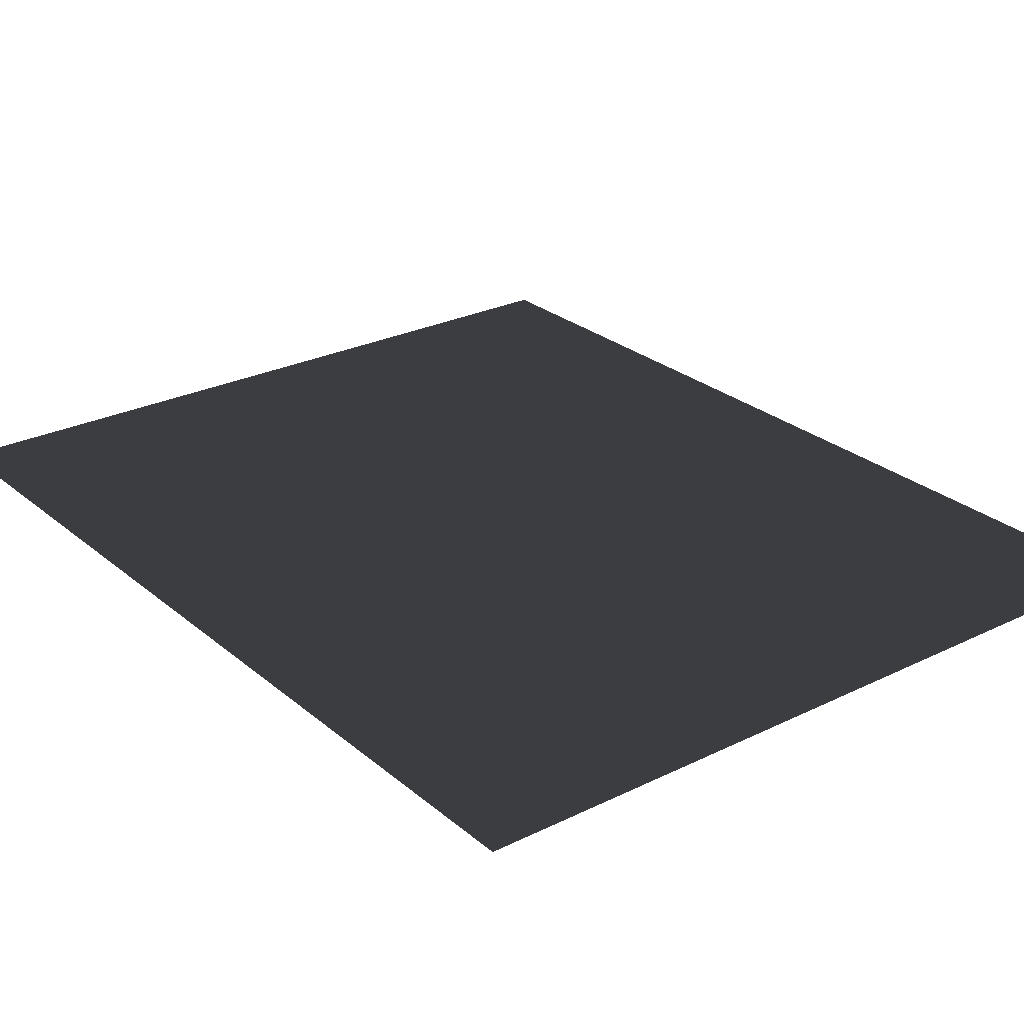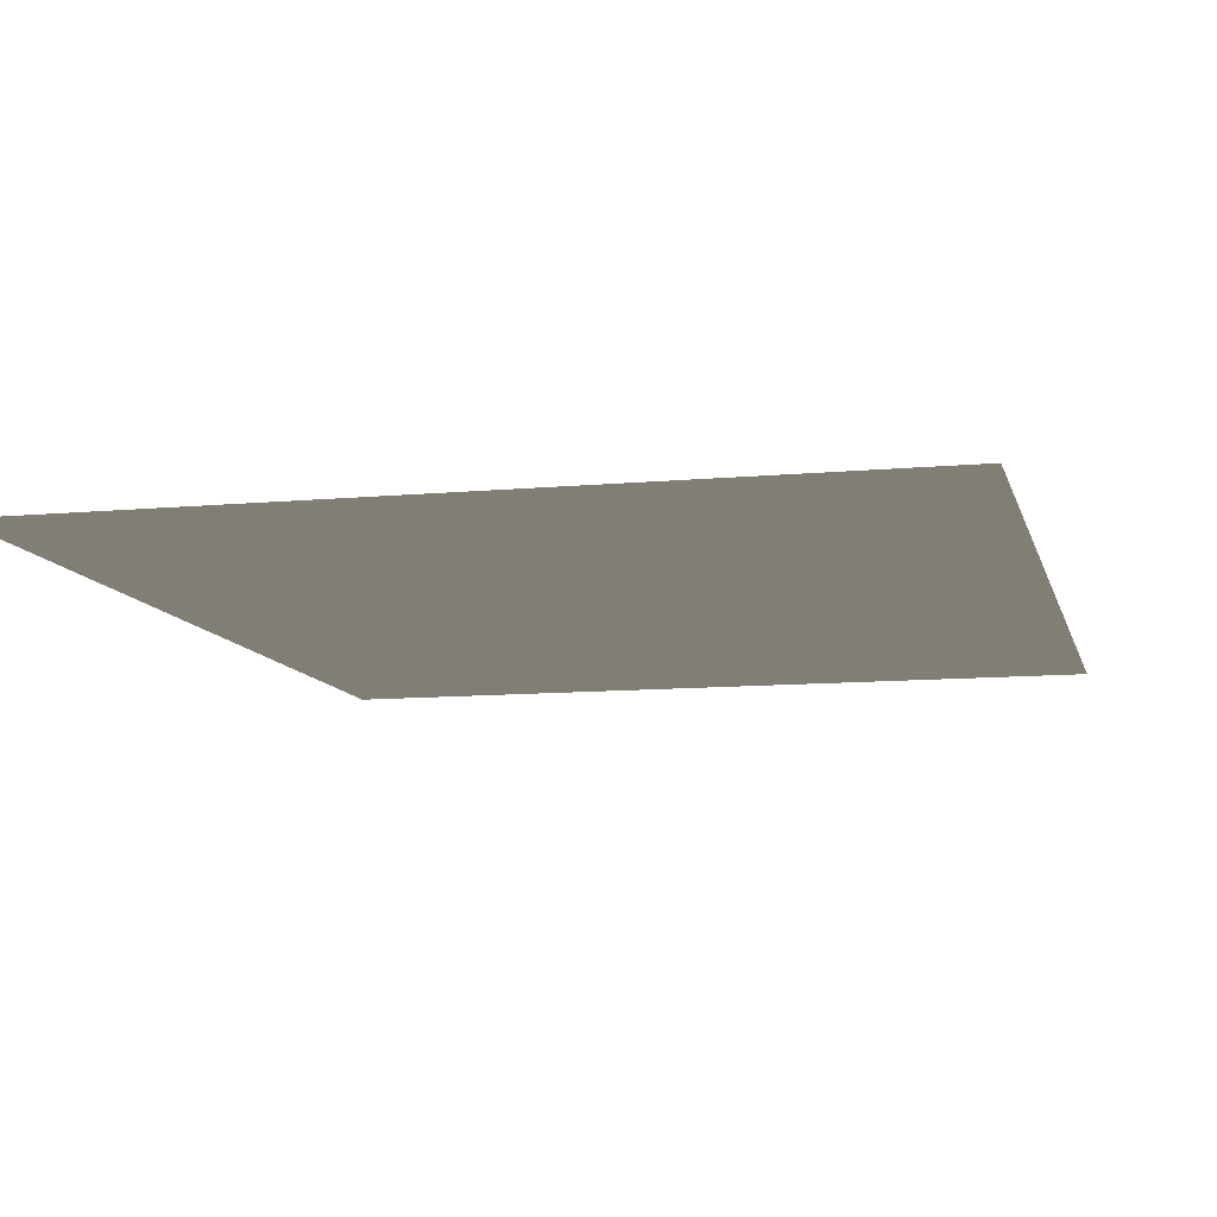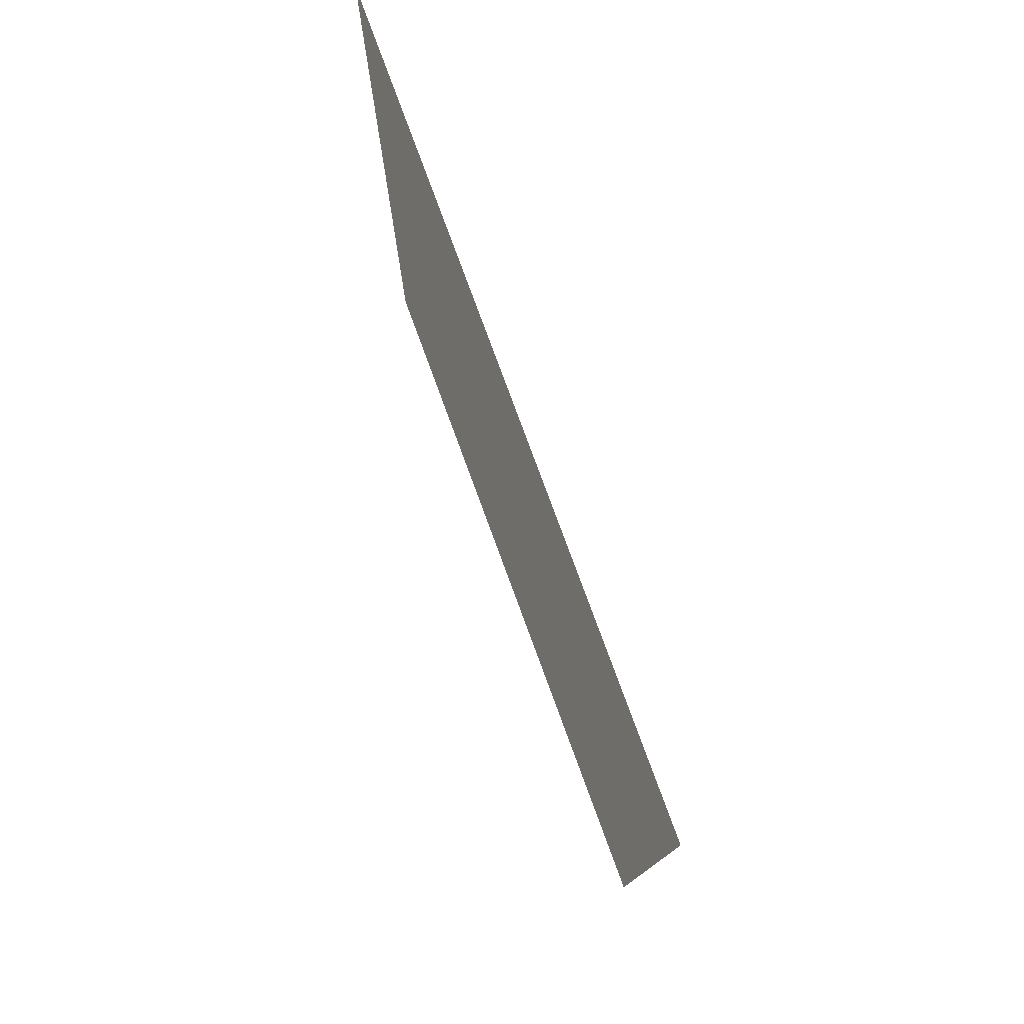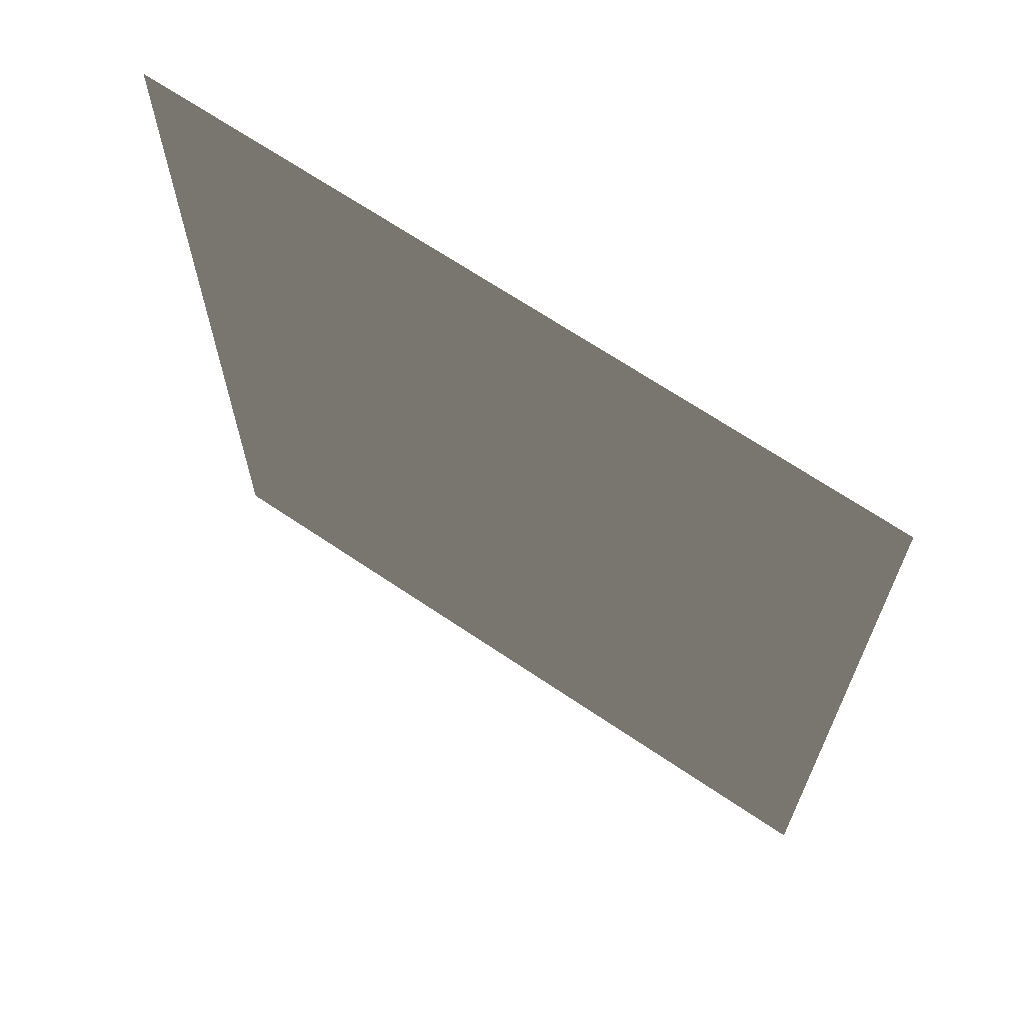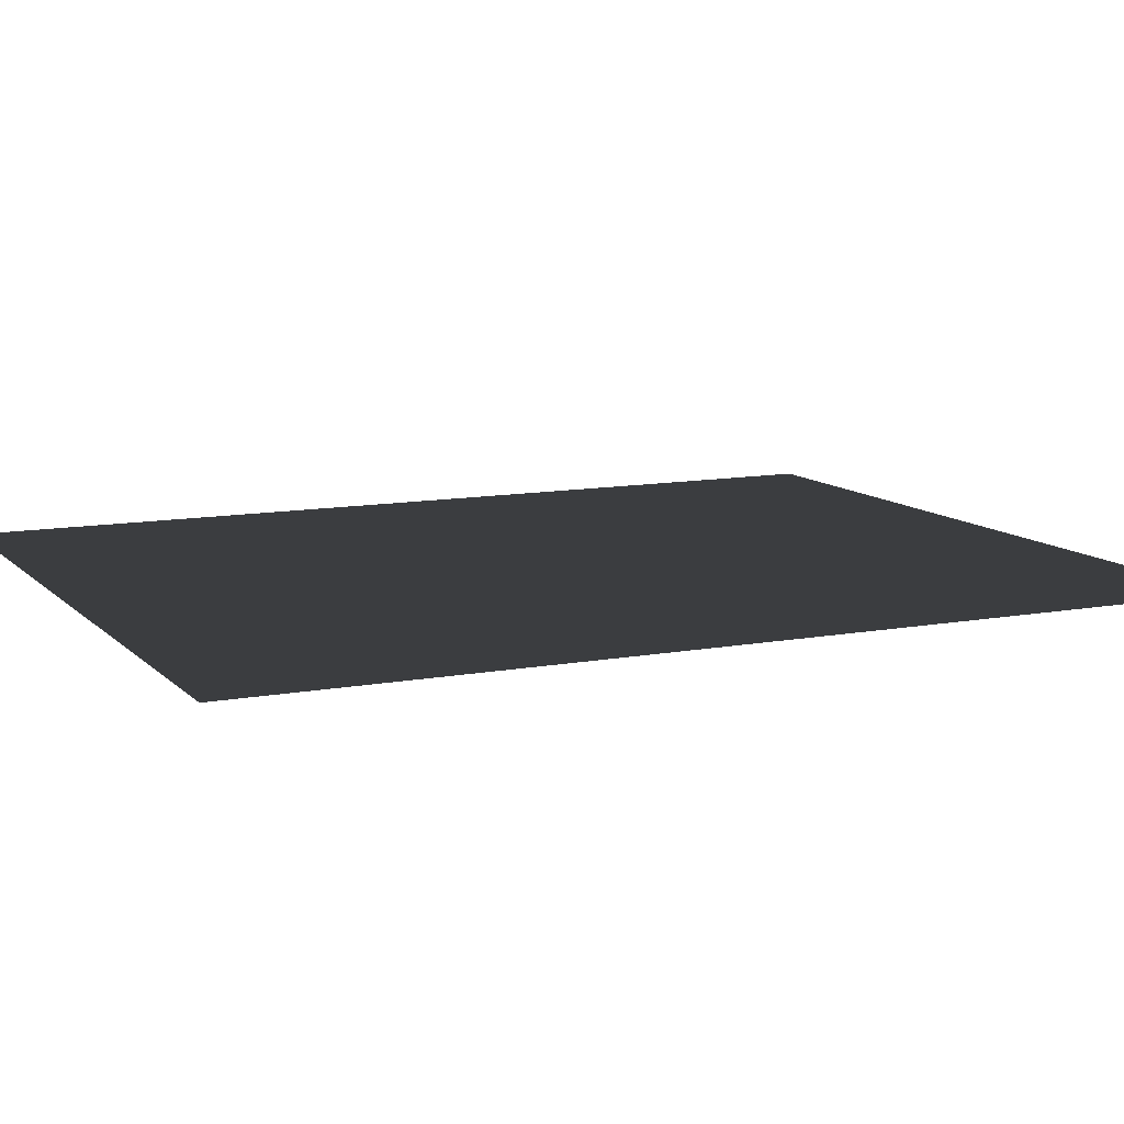
<metadata>
{"format":"obj","ext":"obj","renderer":"f3d","projection":"perspective","resolution":1024,"background":"white","views":[{"elev":26.5,"azim":-37.7,"up":"+Z"},{"elev":-10.3,"azim":13.4,"up":"+Z"},{"elev":78.8,"azim":-110.2,"up":"+Y"},{"elev":67.7,"azim":-145.9,"up":"+Y"},{"elev":10.8,"azim":-115.1,"up":"+Z"}]}
</metadata>
<code>
v 785 423 0
v 1039 423 0
v 1039 111 0
v 785 111 0
f 1 2 3 4

</code>
